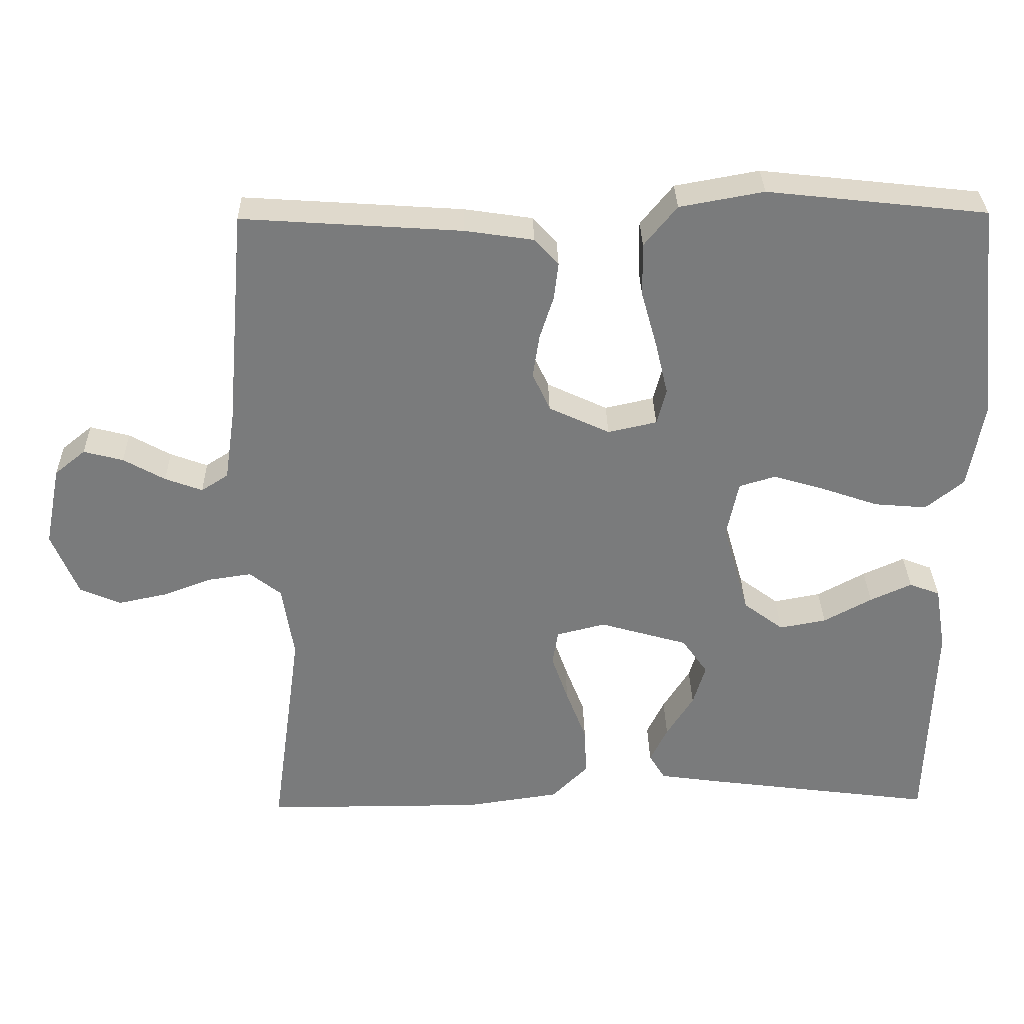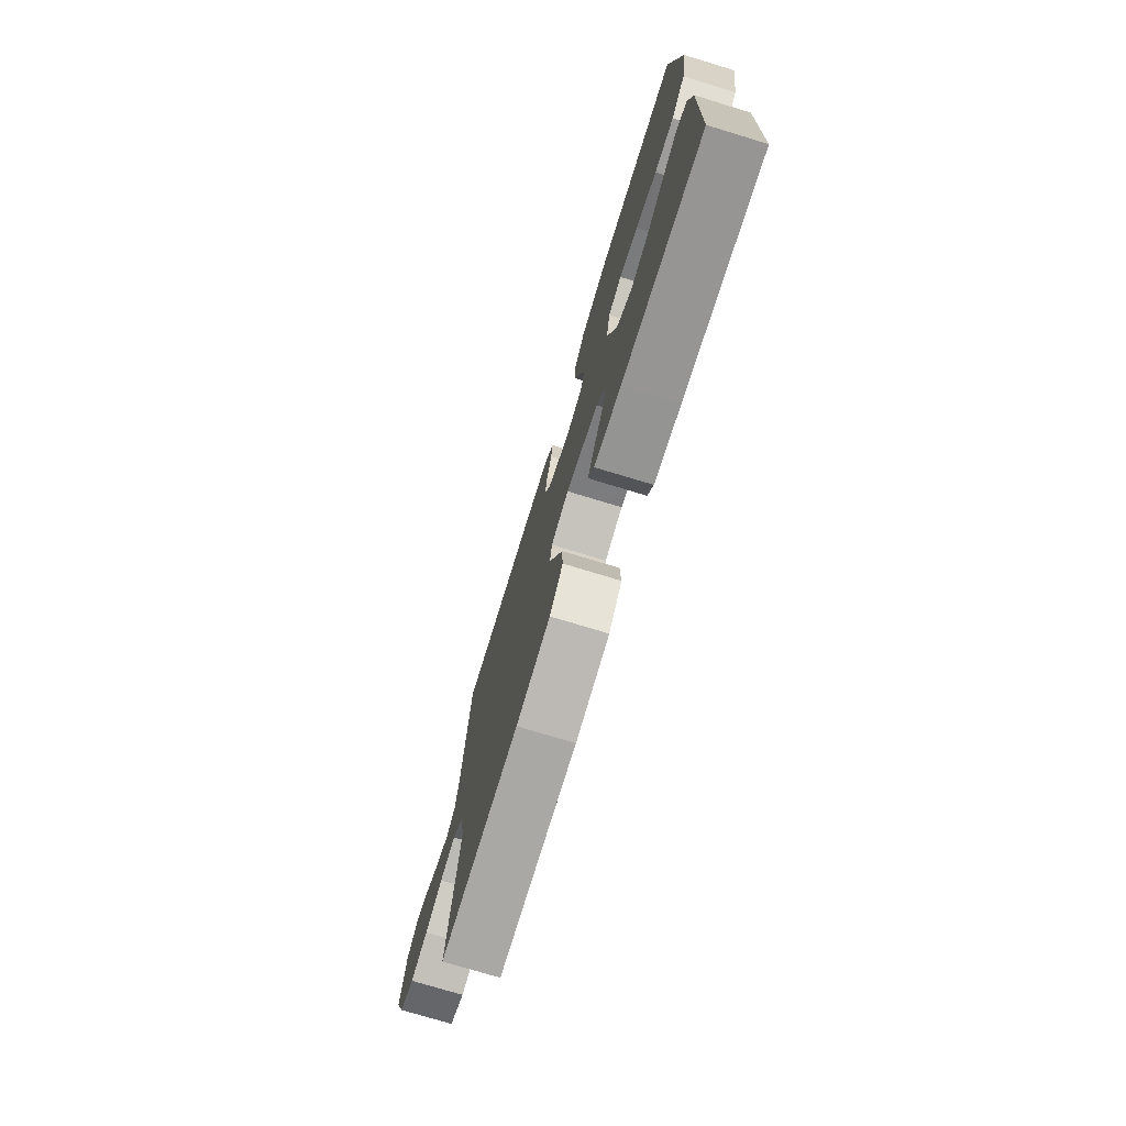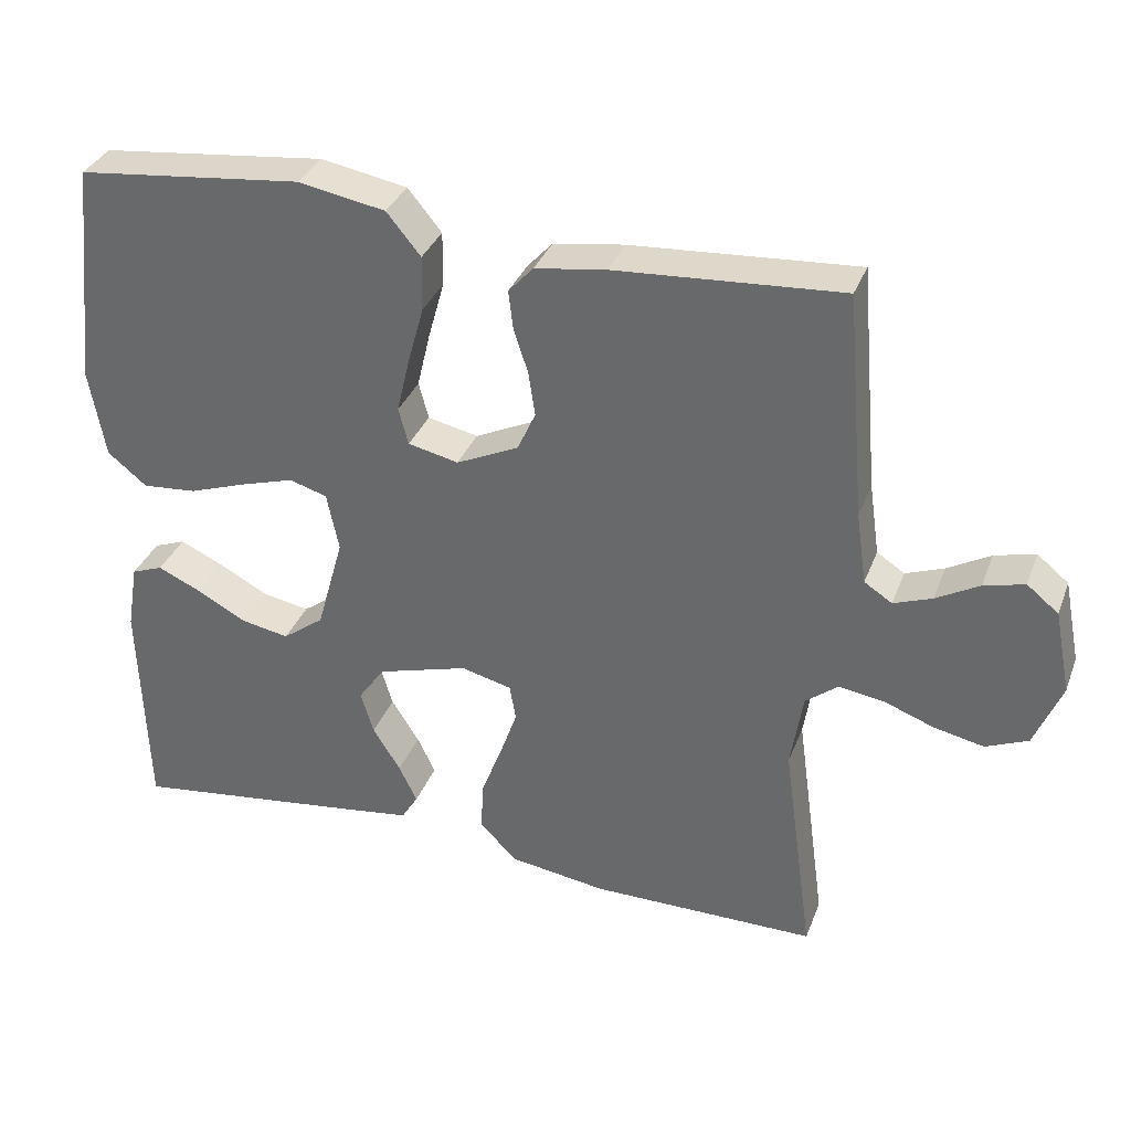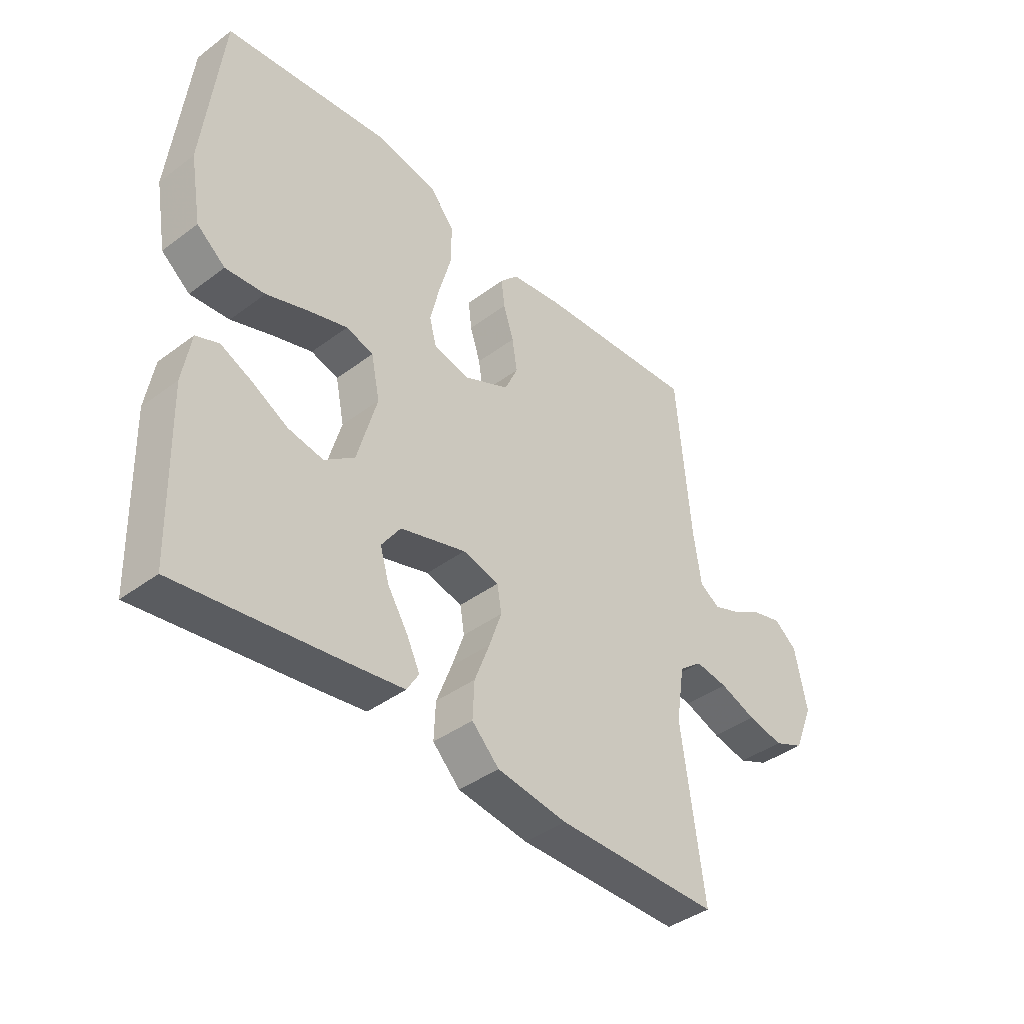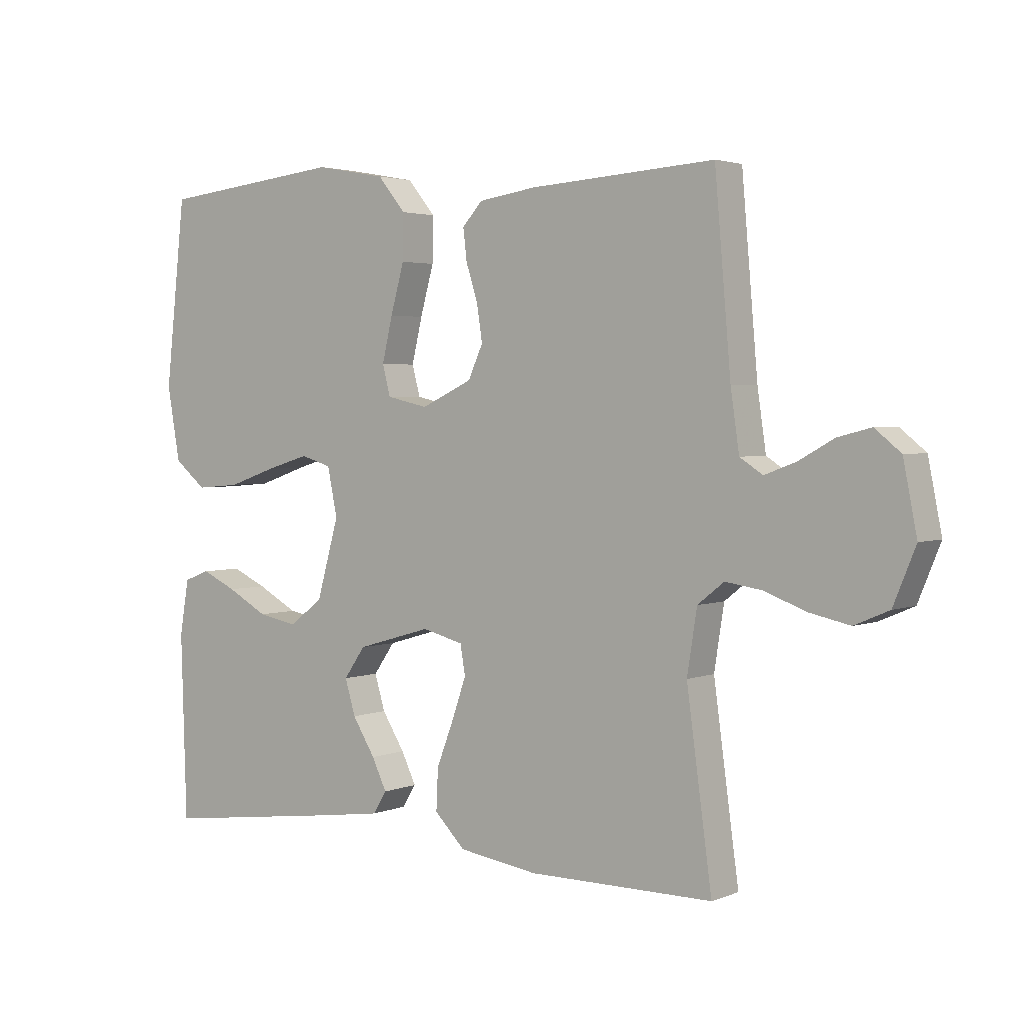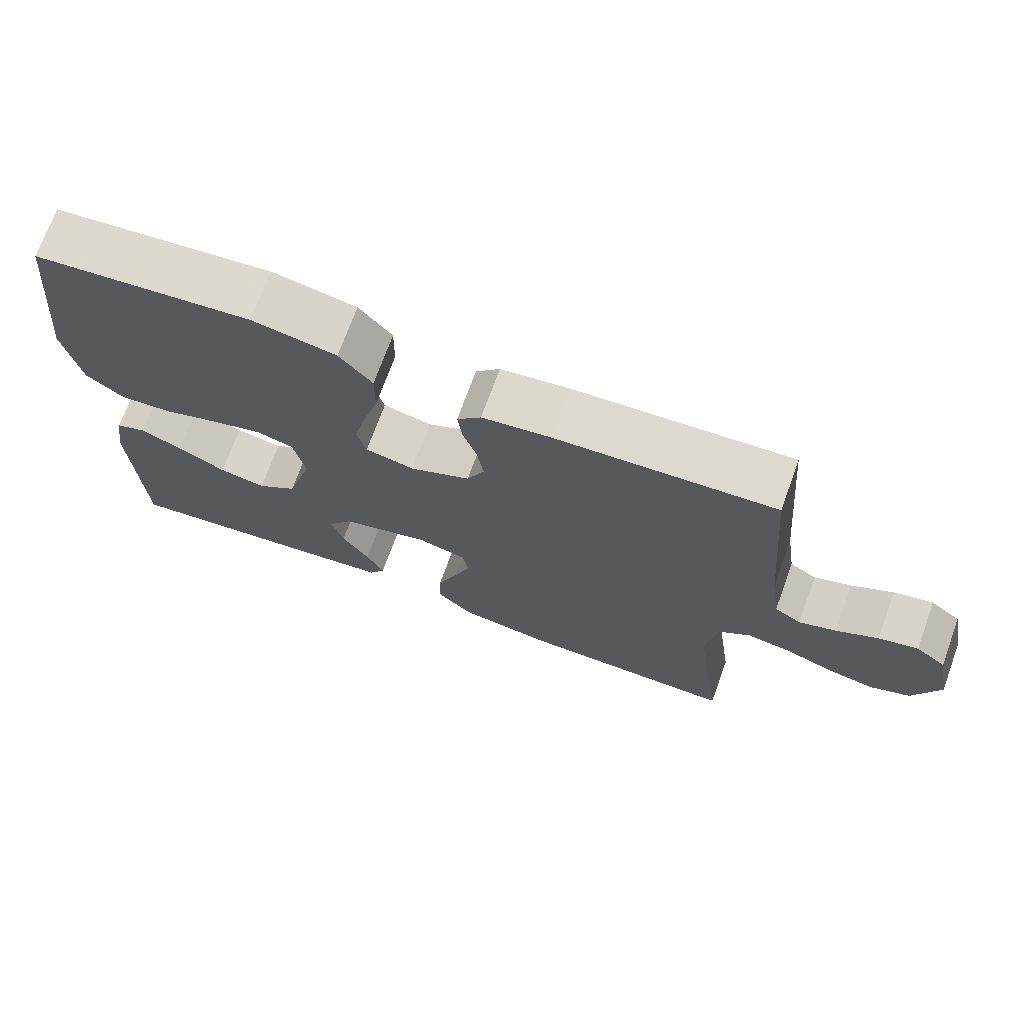
<metadata>
{"format":"obj","ext":"obj","renderer":"f3d","projection":"perspective","resolution":1024,"background":"white","views":[{"elev":31.8,"azim":-1.1,"up":"+Z"},{"elev":-75.0,"azim":73.1,"up":"+Z"},{"elev":34.1,"azim":-160.9,"up":"+Z"},{"elev":-40.7,"azim":132.4,"up":"+Z"},{"elev":2.9,"azim":-143.1,"up":"+Z"},{"elev":71.7,"azim":-160.0,"up":"+Z"}]}
</metadata>
<code>
v -0.5 0.07 0.5
v -0.2 0.07 0.48
v -0.106 0.07 0.466
v -0.073 0.07 0.43
v -0.079 0.07 0.379
v -0.098 0.07 0.32
v -0.107 0.07 0.261
v -0.083 0.07 0.208
v 0 0.07 0.169
v 0.067 0.07 0.184
v 0.08 0.07 0.233
v 0.063 0.07 0.305
v 0.041 0.07 0.384
v 0.04 0.07 0.457
v 0.085 0.07 0.512
v 0.2 0.07 0.533
v 0.5 0.07 0.5
v 0.533 0.07 0.2
v 0.512 0.07 0.081
v 0.46 0.07 0.039
v 0.388 0.07 0.045
v 0.31 0.07 0.072
v 0.24 0.07 0.093
v 0.19 0.07 0.078
v 0.174 0.07 0
v 0.21 0.07 -0.128
v 0.265 0.07 -0.169
v 0.329 0.07 -0.157
v 0.395 0.07 -0.121
v 0.452 0.07 -0.095
v 0.494 0.07 -0.111
v 0.509 0.07 -0.2
v 0.5 0.07 -0.5
v 0.2 0.07 -0.461
v 0.1 0.07 -0.447
v 0.078 0.07 -0.411
v 0.102 0.07 -0.361
v 0.139 0.07 -0.302
v 0.156 0.07 -0.245
v 0.121 0.07 -0.195
v 0 0.07 -0.16
v -0.067 0.07 -0.177
v -0.075 0.07 -0.225
v -0.052 0.07 -0.291
v -0.024 0.07 -0.364
v -0.021 0.07 -0.431
v -0.071 0.07 -0.481
v -0.2 0.07 -0.5
v -0.5 0.07 -0.5
v -0.459 0.07 -0.2
v -0.475 0.07 -0.098
v -0.518 0.07 -0.064
v -0.578 0.07 -0.073
v -0.645 0.07 -0.098
v -0.711 0.07 -0.112
v -0.767 0.07 -0.088
v -0.803 0.07 0
v -0.781 0.07 0.111
v -0.739 0.07 0.145
v -0.685 0.07 0.131
v -0.628 0.07 0.099
v -0.577 0.07 0.08
v -0.54 0.07 0.104
v -0.526 0.07 0.2
v -0.5 0 0.5
v -0.2 0 0.48
v -0.106 0 0.466
v -0.073 0 0.43
v -0.079 0 0.379
v -0.098 0 0.32
v -0.107 0 0.261
v -0.083 0 0.208
v 0 0 0.169
v 0.067 0 0.184
v 0.08 0 0.233
v 0.063 0 0.305
v 0.041 0 0.384
v 0.04 0 0.457
v 0.085 0 0.512
v 0.2 0 0.533
v 0.5 0 0.5
v 0.533 0 0.2
v 0.512 0 0.081
v 0.46 0 0.039
v 0.388 0 0.045
v 0.31 0 0.072
v 0.24 0 0.093
v 0.19 0 0.078
v 0.174 0 0
v 0.21 0 -0.128
v 0.265 0 -0.169
v 0.329 0 -0.157
v 0.395 0 -0.121
v 0.452 0 -0.095
v 0.494 0 -0.111
v 0.509 0 -0.2
v 0.5 0 -0.5
v 0.2 0 -0.461
v 0.1 0 -0.447
v 0.078 0 -0.411
v 0.102 0 -0.361
v 0.139 0 -0.302
v 0.156 0 -0.245
v 0.121 0 -0.195
v 0 0 -0.16
v -0.067 0 -0.177
v -0.075 0 -0.225
v -0.052 0 -0.291
v -0.024 0 -0.364
v -0.021 0 -0.431
v -0.071 0 -0.481
v -0.2 0 -0.5
v -0.5 0 -0.5
v -0.459 0 -0.2
v -0.475 0 -0.098
v -0.518 0 -0.064
v -0.578 0 -0.073
v -0.645 0 -0.098
v -0.711 0 -0.112
v -0.767 0 -0.088
v -0.803 0 0
v -0.781 0 0.111
v -0.739 0 0.145
v -0.685 0 0.131
v -0.628 0 0.099
v -0.577 0 0.08
v -0.54 0 0.104
v -0.526 0 0.2
f 59 60 61
f 58 59 61
f 57 58 61
f 56 57 61
f 55 56 61
f 54 55 61
f 53 54 61
f 52 53 61 62
f 51 52 62 63
f 48 49 50
f 47 48 50
f 46 47 50
f 45 46 50
f 44 45 50
f 43 44 50 51
f 51 63 64
f 43 51 64
f 42 43 64
f 36 37 38
f 35 36 38
f 34 35 38
f 33 34 38
f 32 33 38
f 31 32 38
f 30 31 38
f 29 30 38
f 28 29 38
f 27 28 38 39
f 26 27 39 40
f 20 21 22
f 19 20 22
f 18 19 22
f 17 18 22
f 16 17 22
f 15 16 22
f 14 15 22
f 13 14 22
f 12 13 22
f 11 12 22 23
f 10 11 23 24
f 4 5 6
f 3 4 6
f 2 3 6
f 1 2 6
f 64 1 6
f 64 6 7
f 64 7 8
f 42 64 8
f 41 42 8
f 41 8 9
f 40 41 9
f 26 40 9
f 25 26 9
f 9 10 24 25
f 125 124 123
f 125 123 122
f 125 122 121
f 125 121 120
f 125 120 119
f 125 119 118
f 125 118 117
f 126 125 117 116
f 127 126 116 115
f 114 113 112
f 114 112 111
f 114 111 110
f 114 110 109
f 114 109 108
f 115 114 108 107
f 128 127 115
f 128 115 107
f 128 107 106
f 102 101 100
f 102 100 99
f 102 99 98
f 102 98 97
f 102 97 96
f 102 96 95
f 102 95 94
f 102 94 93
f 102 93 92
f 103 102 92 91
f 104 103 91 90
f 86 85 84
f 86 84 83
f 86 83 82
f 86 82 81
f 86 81 80
f 86 80 79
f 86 79 78
f 86 78 77
f 86 77 76
f 87 86 76 75
f 88 87 75 74
f 70 69 68
f 70 68 67
f 70 67 66
f 70 66 65
f 70 65 128
f 71 70 128
f 72 71 128
f 72 128 106
f 72 106 105
f 73 72 105
f 73 105 104
f 73 104 90
f 73 90 89
f 89 88 74 73
f 1 65 66 2
f 2 66 67 3
f 3 67 68 4
f 4 68 69 5
f 5 69 70 6
f 6 70 71 7
f 7 71 72 8
f 8 72 73 9
f 9 73 74 10
f 10 74 75 11
f 11 75 76 12
f 12 76 77 13
f 13 77 78 14
f 14 78 79 15
f 15 79 80 16
f 16 80 81 17
f 17 81 82 18
f 18 82 83 19
f 19 83 84 20
f 20 84 85 21
f 21 85 86 22
f 22 86 87 23
f 23 87 88 24
f 24 88 89 25
f 25 89 90 26
f 26 90 91 27
f 27 91 92 28
f 28 92 93 29
f 29 93 94 30
f 30 94 95 31
f 31 95 96 32
f 32 96 97 33
f 33 97 98 34
f 34 98 99 35
f 35 99 100 36
f 36 100 101 37
f 37 101 102 38
f 38 102 103 39
f 39 103 104 40
f 40 104 105 41
f 41 105 106 42
f 42 106 107 43
f 43 107 108 44
f 44 108 109 45
f 45 109 110 46
f 46 110 111 47
f 47 111 112 48
f 48 112 113 49
f 49 113 114 50
f 50 114 115 51
f 51 115 116 52
f 52 116 117 53
f 53 117 118 54
f 54 118 119 55
f 55 119 120 56
f 56 120 121 57
f 57 121 122 58
f 58 122 123 59
f 59 123 124 60
f 60 124 125 61
f 61 125 126 62
f 62 126 127 63
f 63 127 128 64
f 64 128 65 1

</code>
